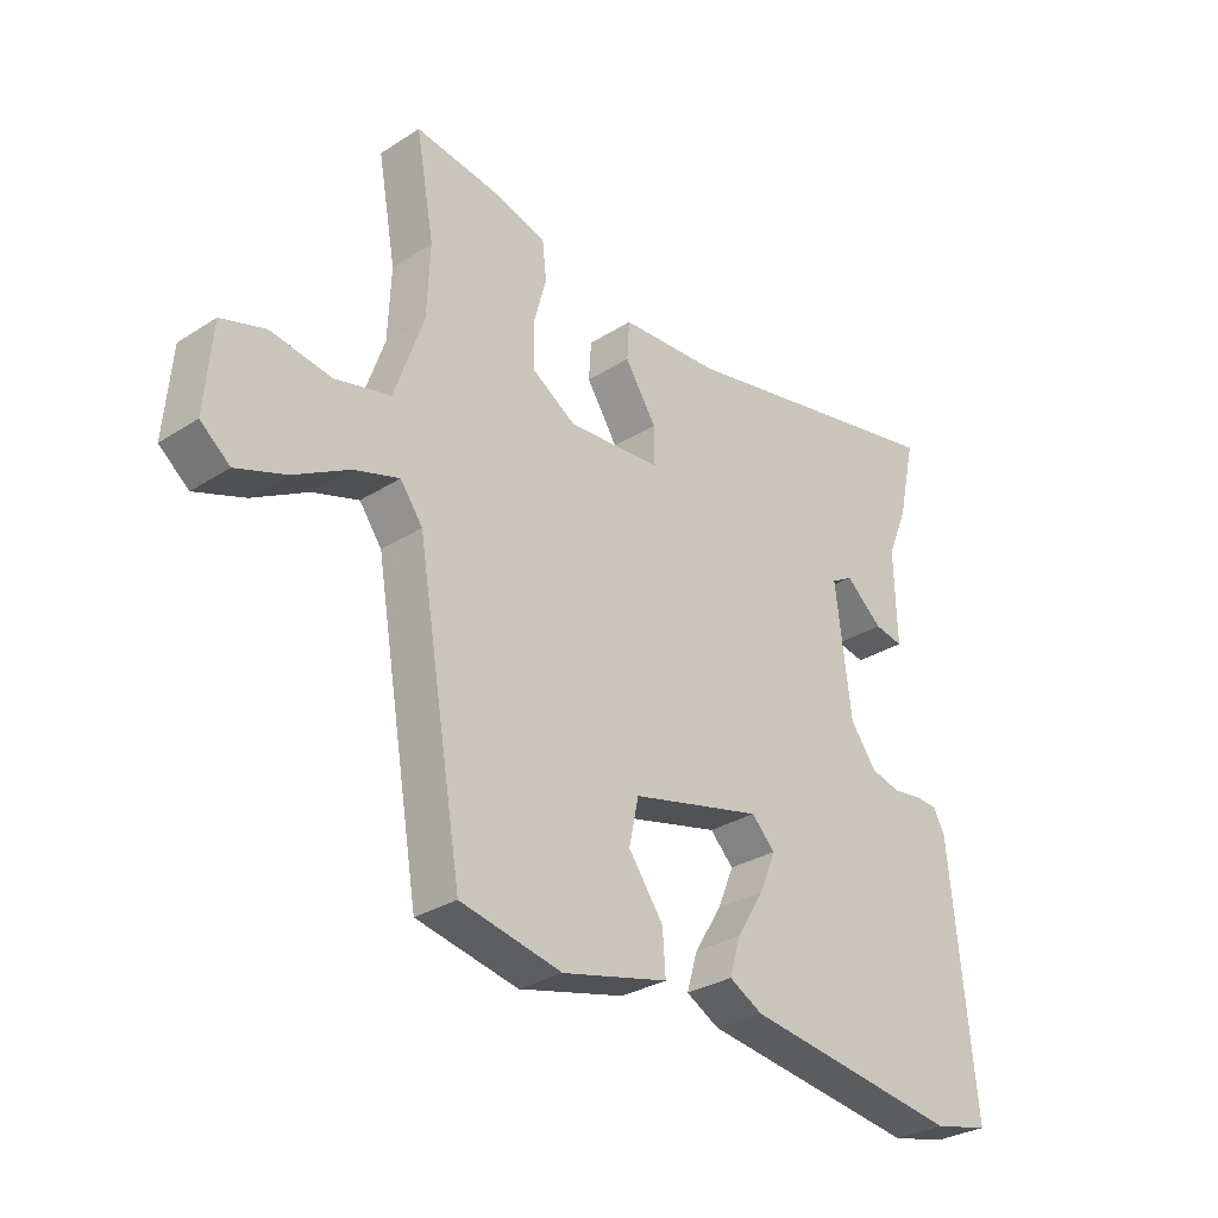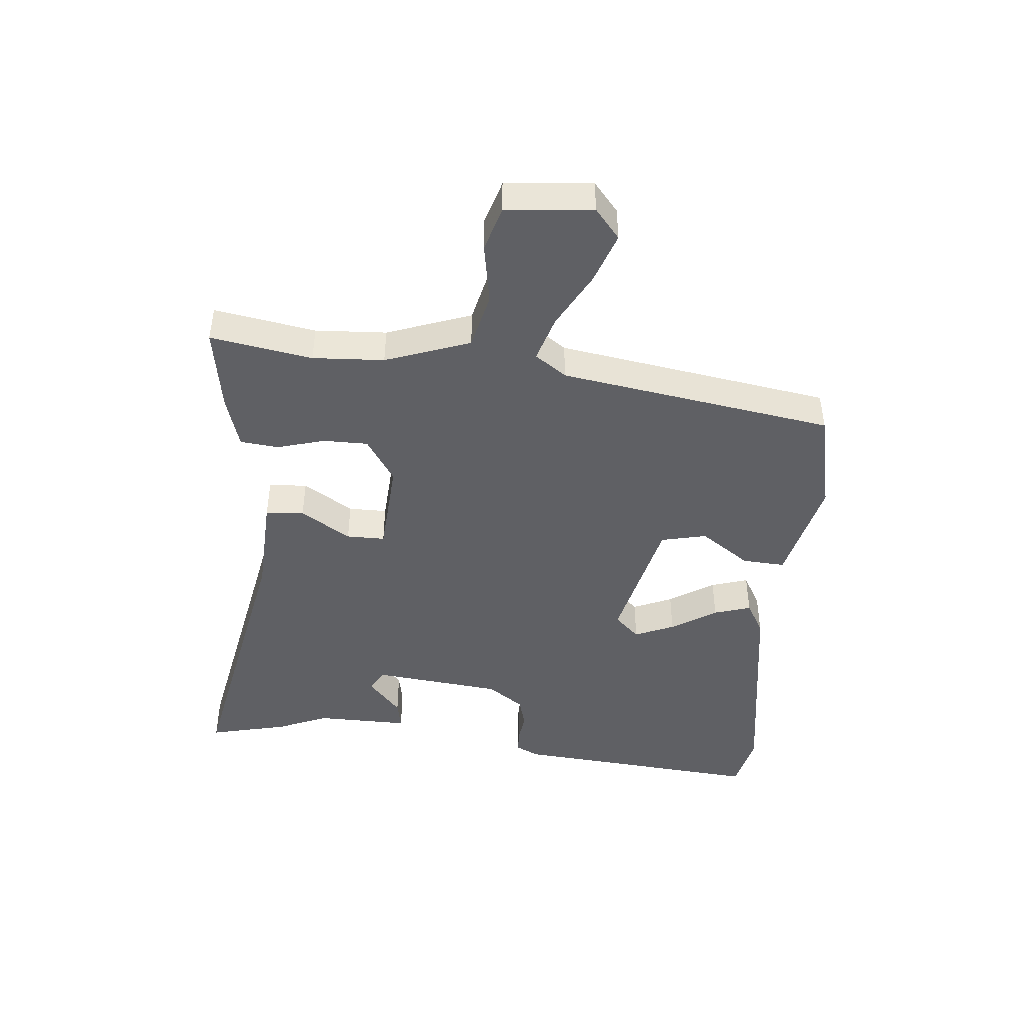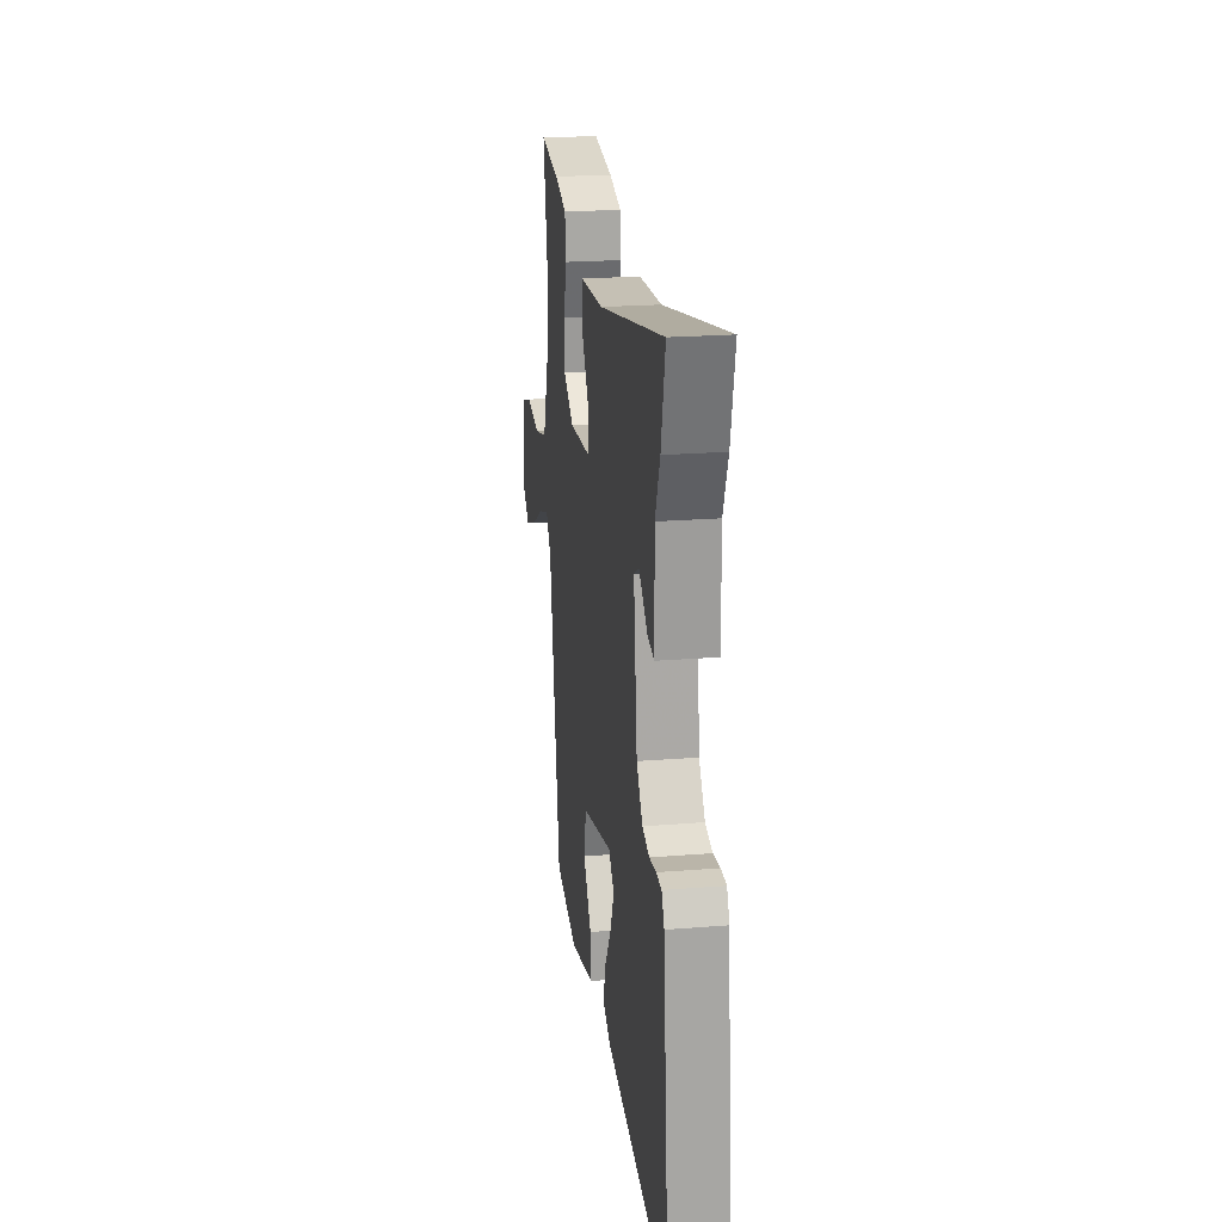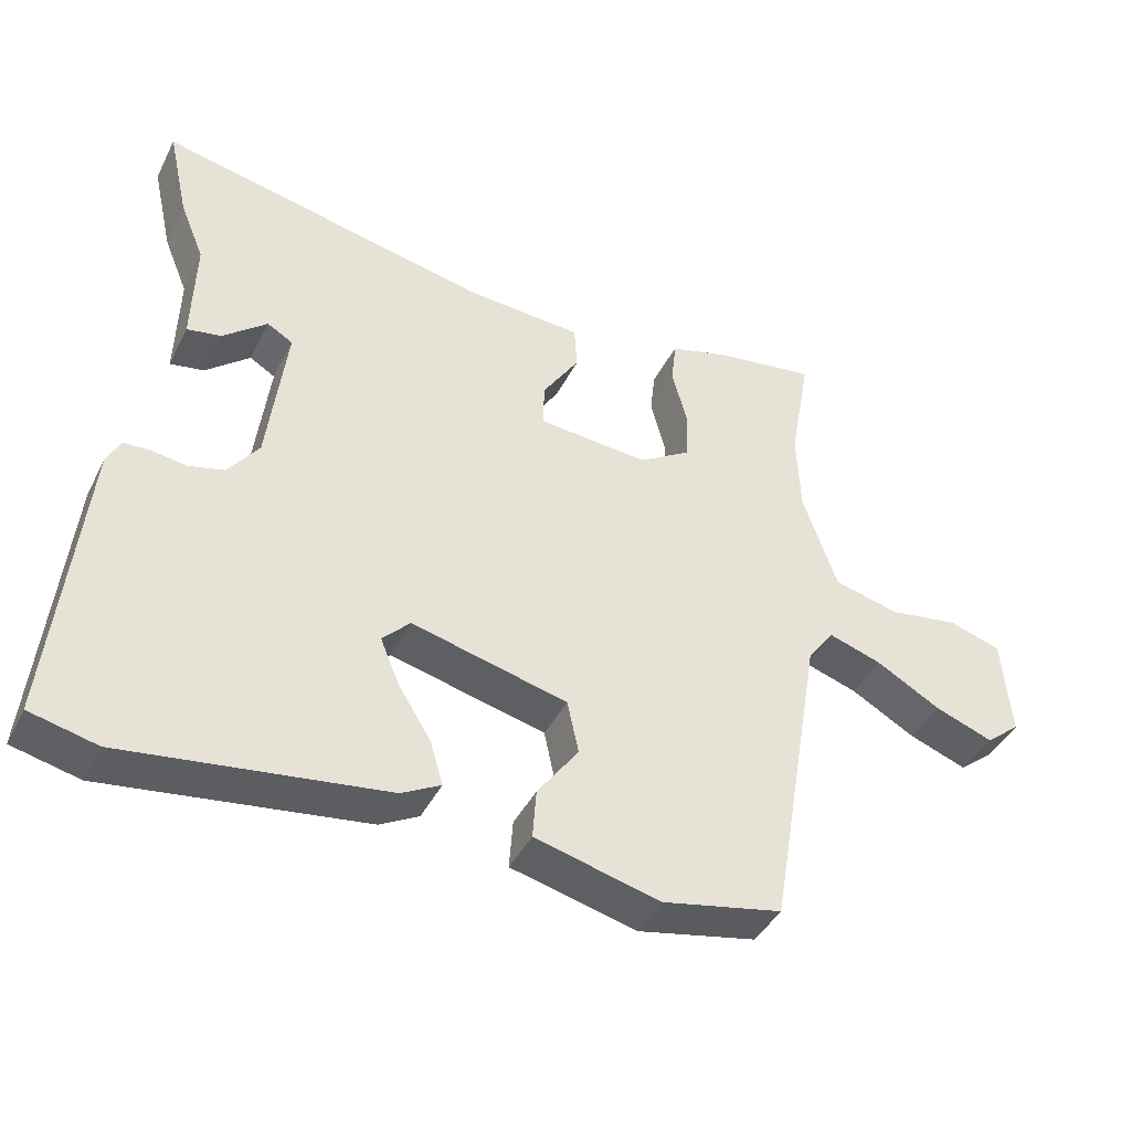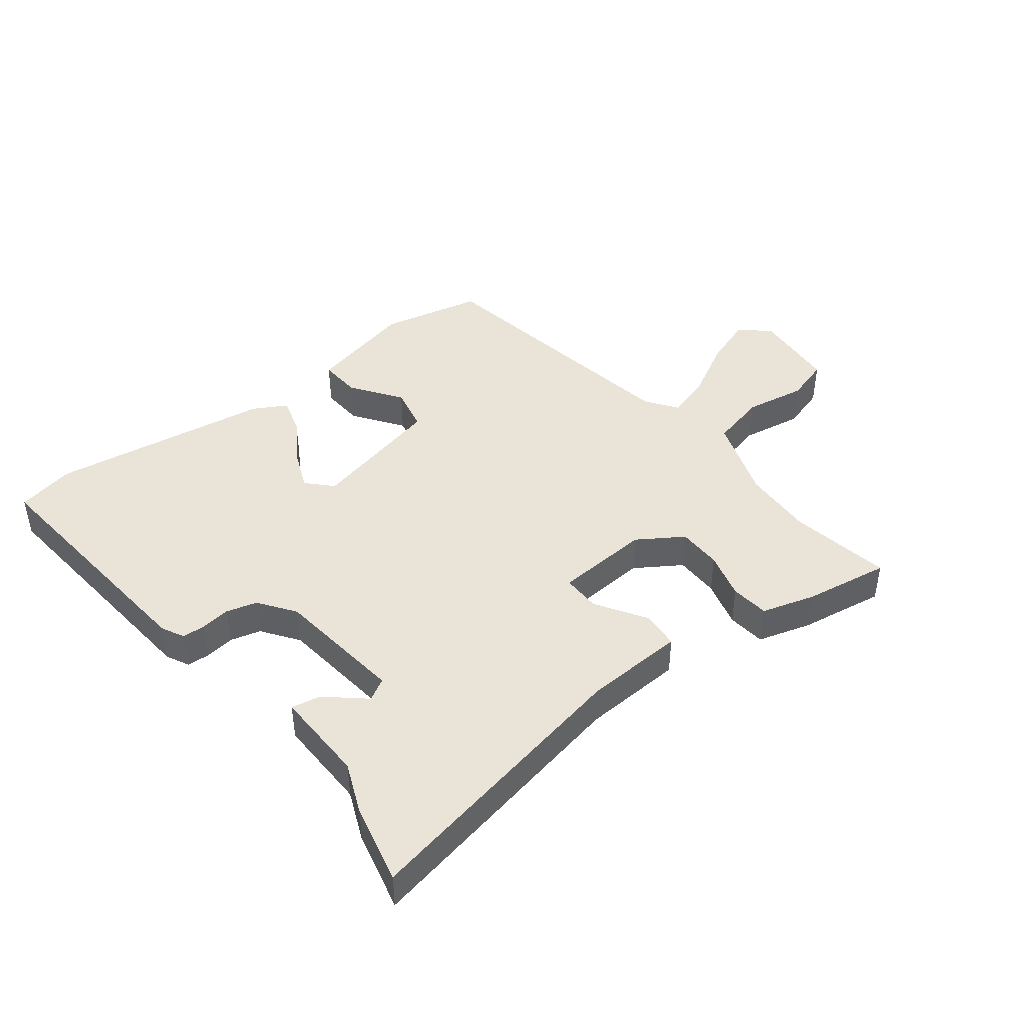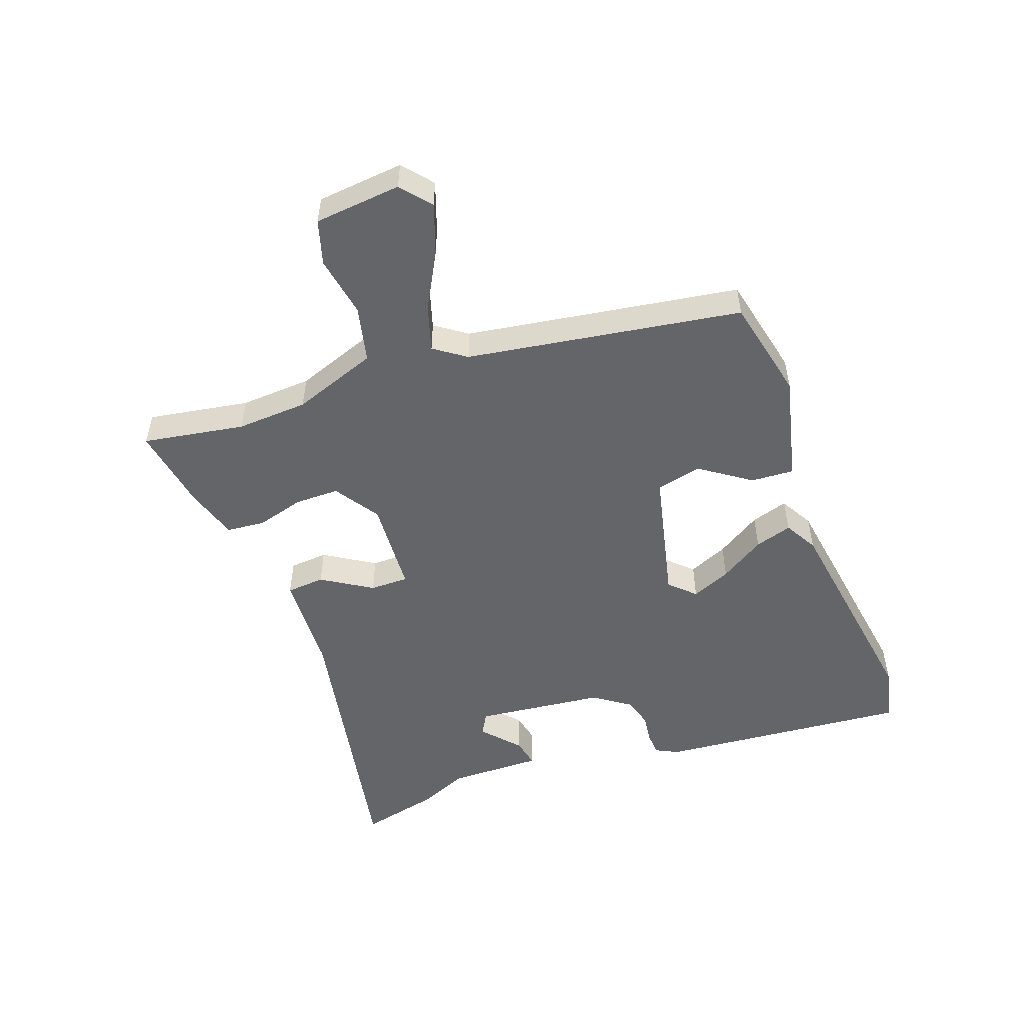
<metadata>
{"format":"obj","ext":"obj","renderer":"f3d","projection":"perspective","resolution":1024,"background":"white","views":[{"elev":-30.3,"azim":132.7,"up":"+Z"},{"elev":-44.9,"azim":85.4,"up":"+Y"},{"elev":21.9,"azim":-98.0,"up":"+Z"},{"elev":-42.1,"azim":-25.2,"up":"+Z"},{"elev":43.5,"azim":-37.4,"up":"+Y"},{"elev":-51.4,"azim":110.7,"up":"+Y"}]}
</metadata>
<code>
v 0.51 0.07 0.554
v 0.48 0.07 0.388
v 0.485 0.07 0.271
v 0.533 0.07 0.132
v 0.625 0.07 0.109
v 0.725 0.07 0.125
v 0.798 0.07 0.102
v 0.81 0.07 -0.04
v 0.761 0.07 -0.08
v 0.679 0.07 -0.05
v 0.588 0.07 0.001
v 0.513 0.07 0.025
v 0.476 0.07 -0.026
v 0.4 0.07 -0.473
v 0.232 0.07 -0.508
v 0.056 0.07 -0.464
v 0.061 0.07 -0.394
v 0.119 0.07 -0.313
v 0.103 0.07 -0.238
v -0.116 0.07 -0.184
v -0.155 0.07 -0.224
v -0.128 0.07 -0.289
v -0.082 0.07 -0.363
v -0.064 0.07 -0.424
v -0.119 0.07 -0.454
v -0.482 0.07 -0.504
v -0.576 0.07 -0.482
v -0.535 0.07 -0.068
v -0.516 0.07 -0.031
v -0.479 0.07 -0.029
v -0.43 0.07 -0.036
v -0.38 0.07 -0.023
v -0.337 0.07 0.036
v -0.311 0.07 0.248
v -0.347 0.07 0.269
v -0.409 0.07 0.216
v -0.457 0.07 0.207
v -0.453 0.07 0.36
v -0.487 0.07 0.443
v -0.516 0.07 0.573
v -0.05 0.07 0.476
v 0.115 0.07 0.466
v 0.119 0.07 0.403
v 0.067 0.07 0.322
v 0.066 0.07 0.259
v 0.222 0.07 0.247
v 0.296 0.07 0.294
v 0.297 0.07 0.367
v 0.276 0.07 0.445
v 0.283 0.07 0.508
v 0.37 0.07 0.533
v 0.51 0 0.554
v 0.48 0 0.388
v 0.485 0 0.271
v 0.533 0 0.132
v 0.625 0 0.109
v 0.725 0 0.125
v 0.798 0 0.102
v 0.81 0 -0.04
v 0.761 0 -0.08
v 0.679 0 -0.05
v 0.588 0 0.001
v 0.513 0 0.025
v 0.476 0 -0.026
v 0.4 0 -0.473
v 0.232 0 -0.508
v 0.056 0 -0.464
v 0.061 0 -0.394
v 0.119 0 -0.313
v 0.103 0 -0.238
v -0.116 0 -0.184
v -0.155 0 -0.224
v -0.128 0 -0.289
v -0.082 0 -0.363
v -0.064 0 -0.424
v -0.119 0 -0.454
v -0.482 0 -0.504
v -0.576 0 -0.482
v -0.535 0 -0.068
v -0.516 0 -0.031
v -0.479 0 -0.029
v -0.43 0 -0.036
v -0.38 0 -0.023
v -0.337 0 0.036
v -0.311 0 0.248
v -0.347 0 0.269
v -0.409 0 0.216
v -0.457 0 0.207
v -0.453 0 0.36
v -0.487 0 0.443
v -0.516 0 0.573
v -0.05 0 0.476
v 0.115 0 0.466
v 0.119 0 0.403
v 0.067 0 0.322
v 0.066 0 0.259
v 0.222 0 0.247
v 0.296 0 0.294
v 0.297 0 0.367
v 0.276 0 0.445
v 0.283 0 0.508
v 0.37 0 0.533
f 51 1 2
f 50 51 2
f 49 50 2
f 48 49 2
f 47 48 2 3
f 46 47 3 4
f 45 46 4
f 41 42 43 44
f 41 44 45
f 40 41 45
f 39 40 45
f 38 39 45
f 35 36 37 38
f 38 45 4
f 35 38 4
f 34 35 4
f 29 30 31
f 28 29 31
f 27 28 31
f 26 27 31
f 25 26 31
f 24 25 31
f 23 24 31
f 22 23 31
f 21 22 31 32
f 20 21 32 33
f 16 17 18
f 15 16 18
f 14 15 18
f 13 14 18
f 12 13 18 19
f 9 10 11
f 8 9 11
f 7 8 11
f 6 7 11
f 5 6 11
f 5 11 12
f 20 33 34
f 19 20 34
f 12 19 34
f 5 12 34
f 4 5 34
f 53 52 102
f 53 102 101
f 53 101 100
f 53 100 99
f 54 53 99 98
f 55 54 98 97
f 55 97 96
f 95 94 93 92
f 96 95 92
f 96 92 91
f 96 91 90
f 96 90 89
f 89 88 87 86
f 55 96 89
f 55 89 86
f 55 86 85
f 82 81 80
f 82 80 79
f 82 79 78
f 82 78 77
f 82 77 76
f 82 76 75
f 82 75 74
f 82 74 73
f 83 82 73 72
f 84 83 72 71
f 69 68 67
f 69 67 66
f 69 66 65
f 69 65 64
f 70 69 64 63
f 62 61 60
f 62 60 59
f 62 59 58
f 62 58 57
f 62 57 56
f 63 62 56
f 85 84 71
f 85 71 70
f 85 70 63
f 85 63 56
f 85 56 55
f 1 52 53 2
f 2 53 54 3
f 3 54 55 4
f 4 55 56 5
f 5 56 57 6
f 6 57 58 7
f 7 58 59 8
f 8 59 60 9
f 9 60 61 10
f 10 61 62 11
f 11 62 63 12
f 12 63 64 13
f 13 64 65 14
f 14 65 66 15
f 15 66 67 16
f 16 67 68 17
f 17 68 69 18
f 18 69 70 19
f 19 70 71 20
f 20 71 72 21
f 21 72 73 22
f 22 73 74 23
f 23 74 75 24
f 24 75 76 25
f 25 76 77 26
f 26 77 78 27
f 27 78 79 28
f 28 79 80 29
f 29 80 81 30
f 30 81 82 31
f 31 82 83 32
f 32 83 84 33
f 33 84 85 34
f 34 85 86 35
f 35 86 87 36
f 36 87 88 37
f 37 88 89 38
f 38 89 90 39
f 39 90 91 40
f 40 91 92 41
f 41 92 93 42
f 42 93 94 43
f 43 94 95 44
f 44 95 96 45
f 45 96 97 46
f 46 97 98 47
f 47 98 99 48
f 48 99 100 49
f 49 100 101 50
f 50 101 102 51
f 51 102 52 1

</code>
